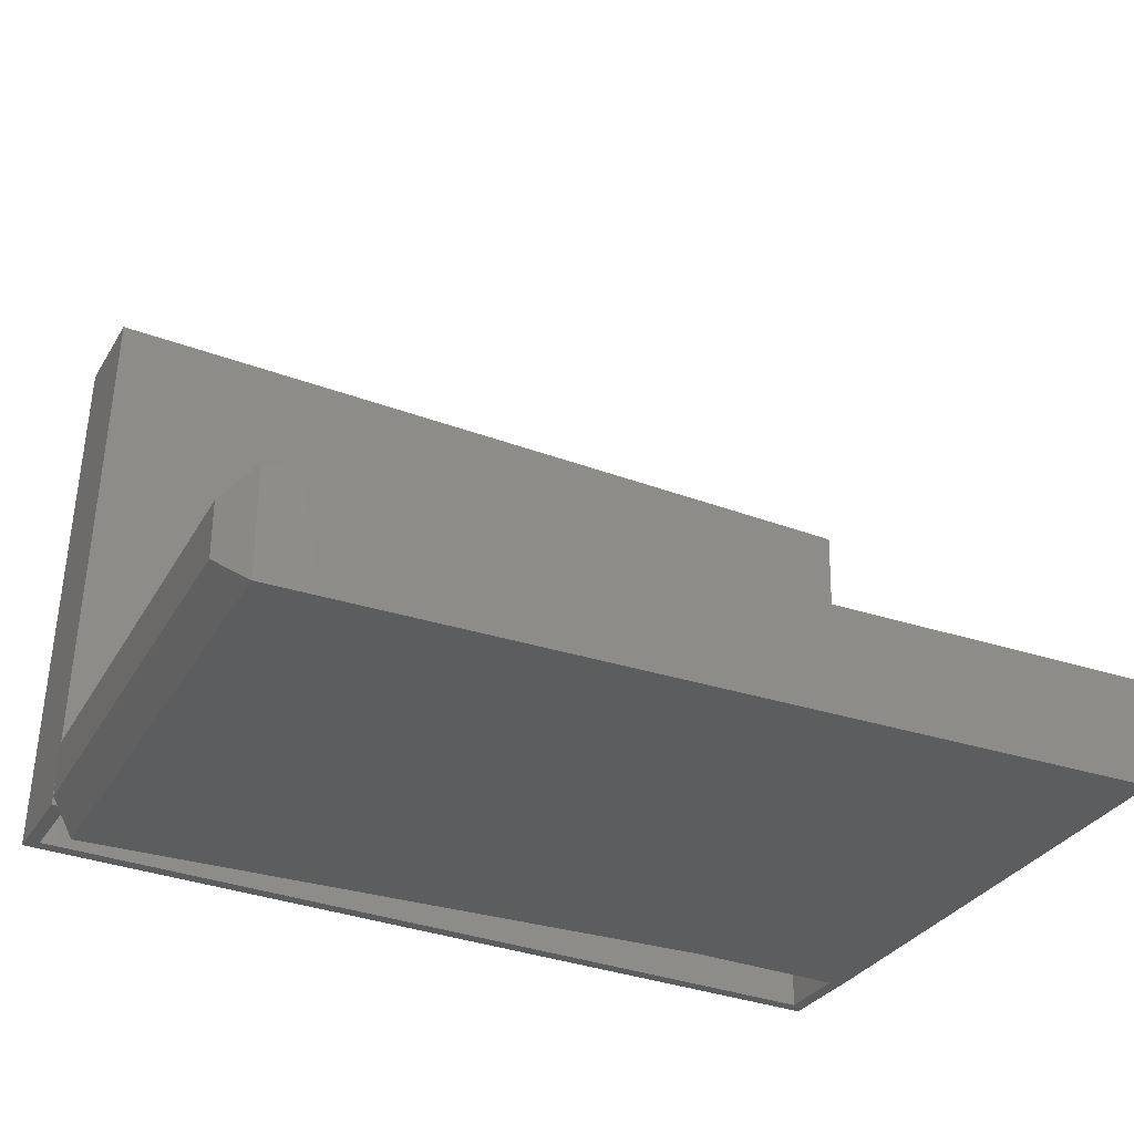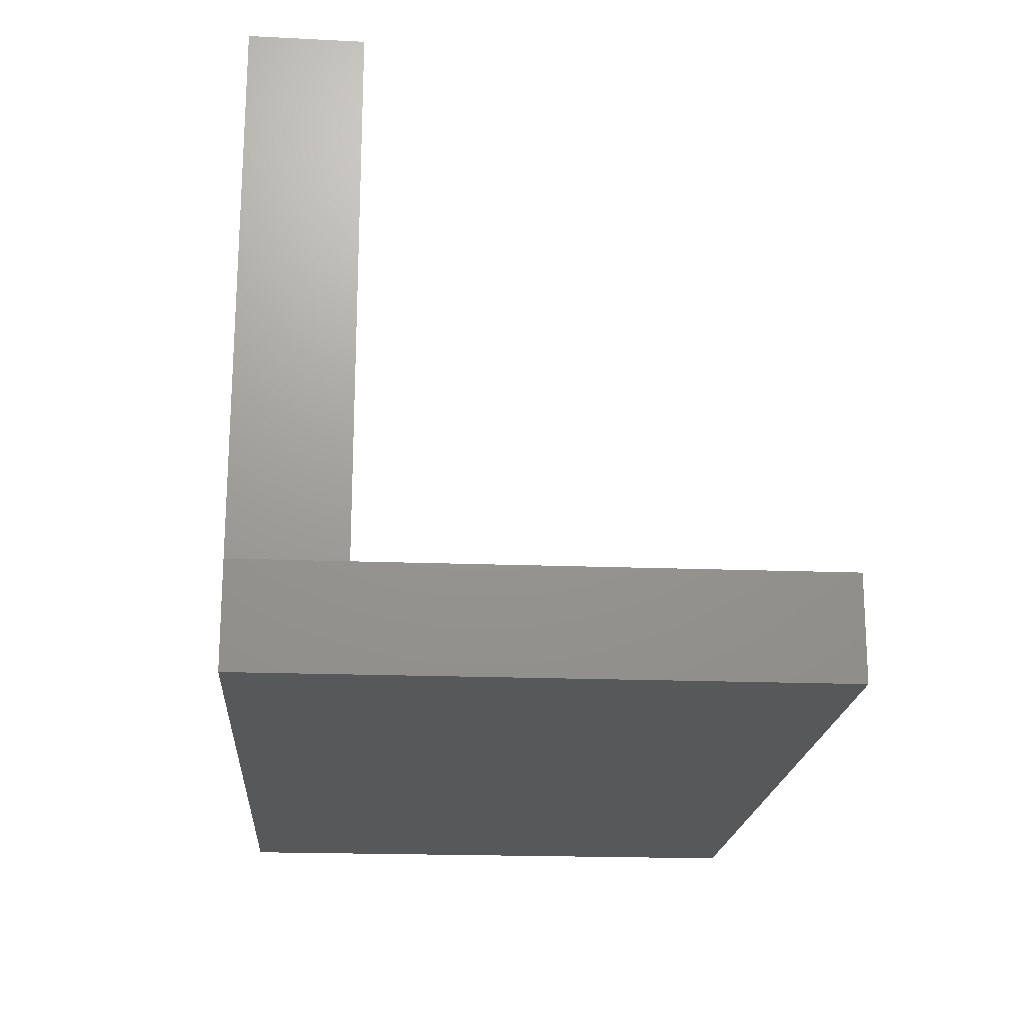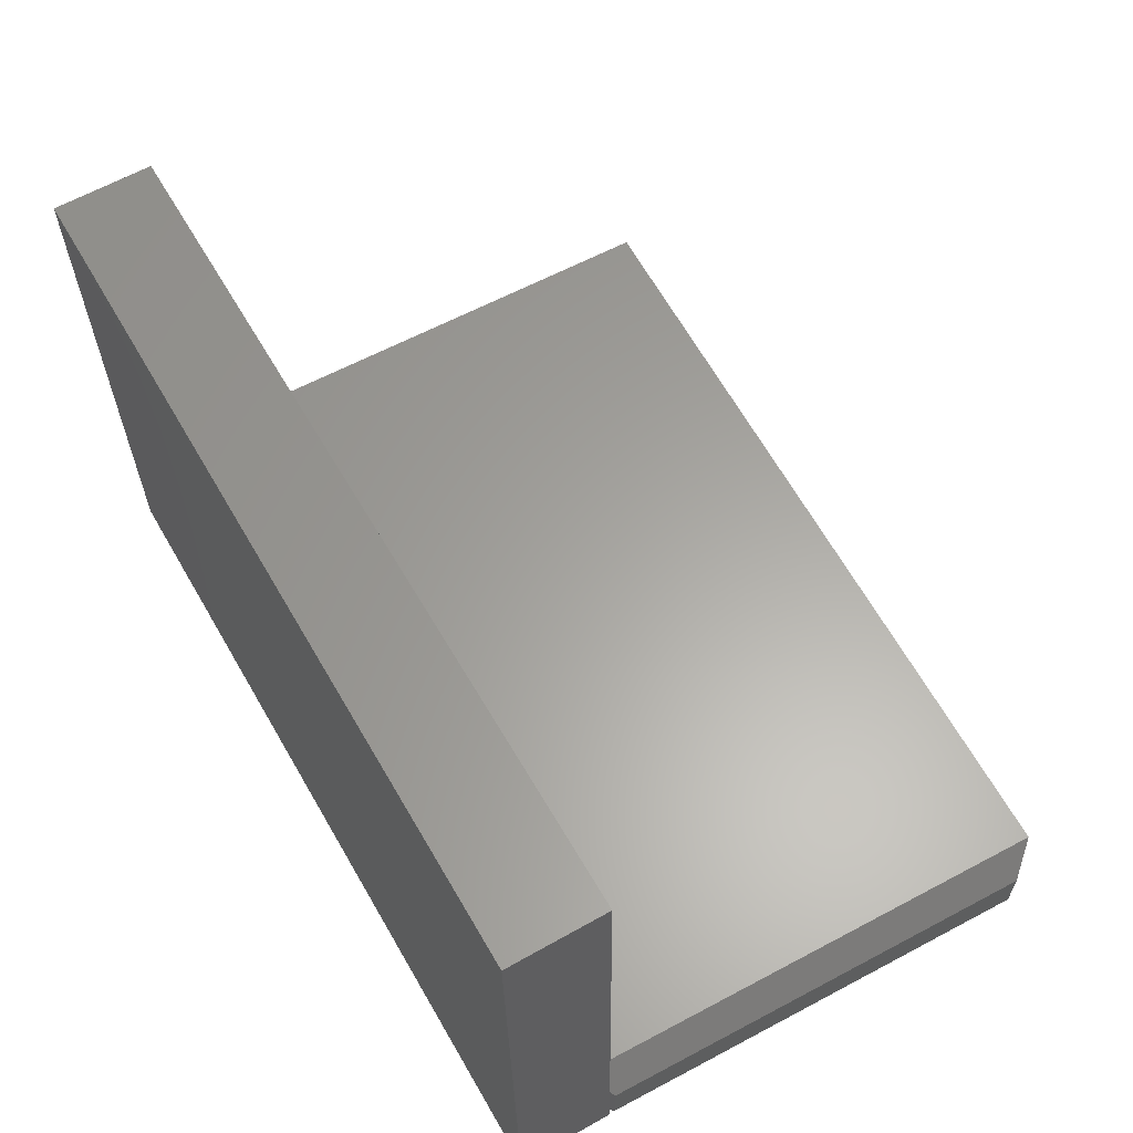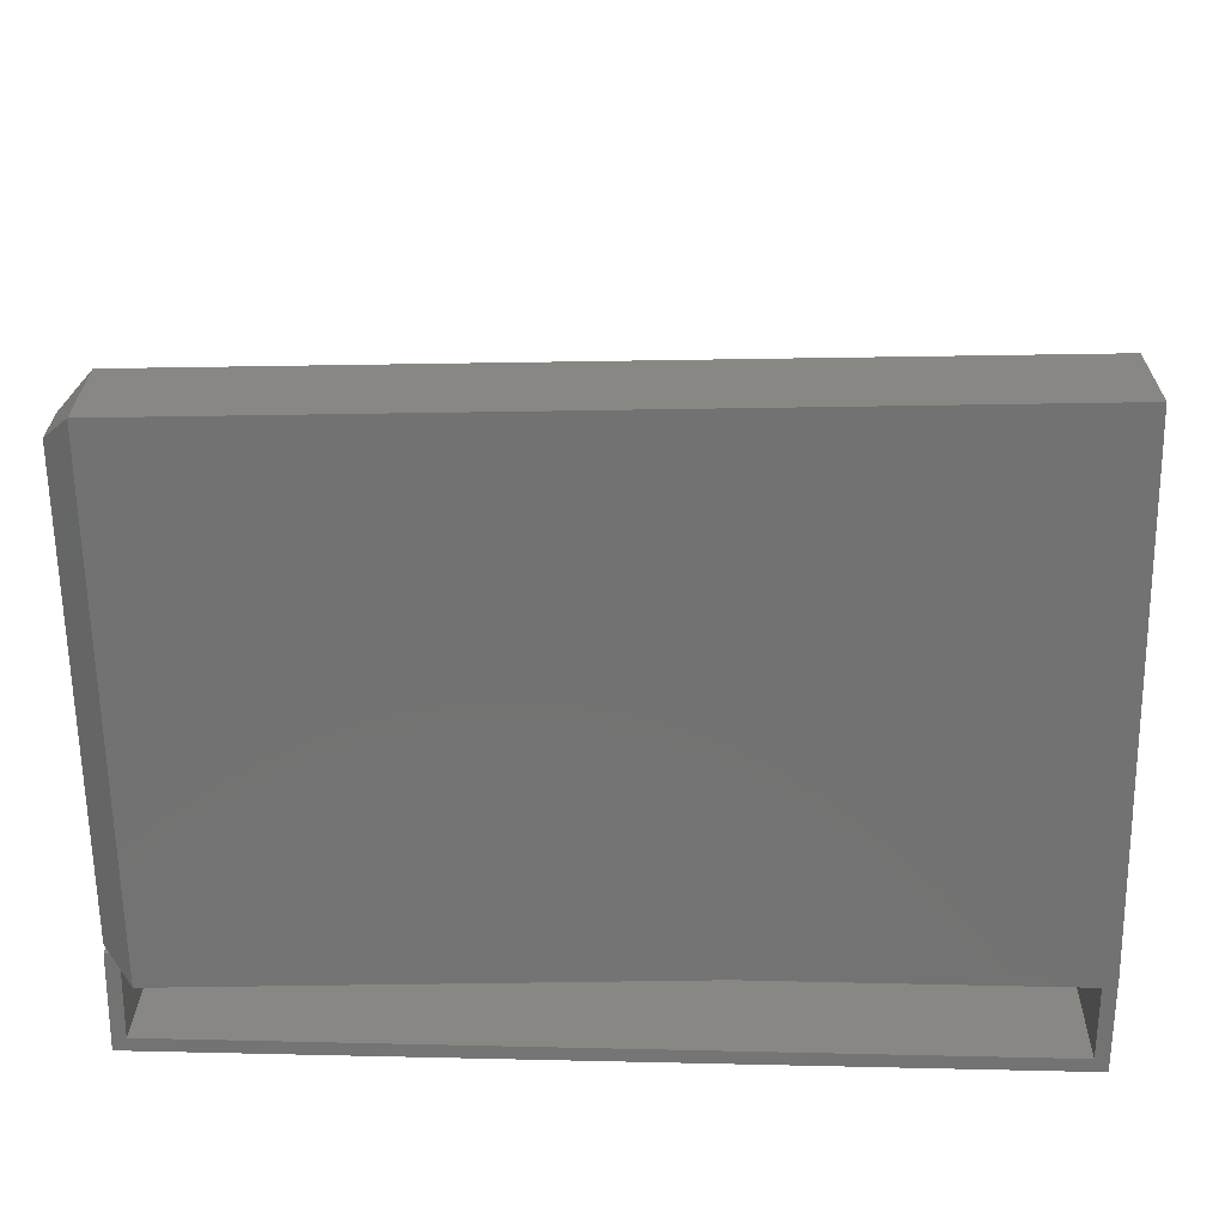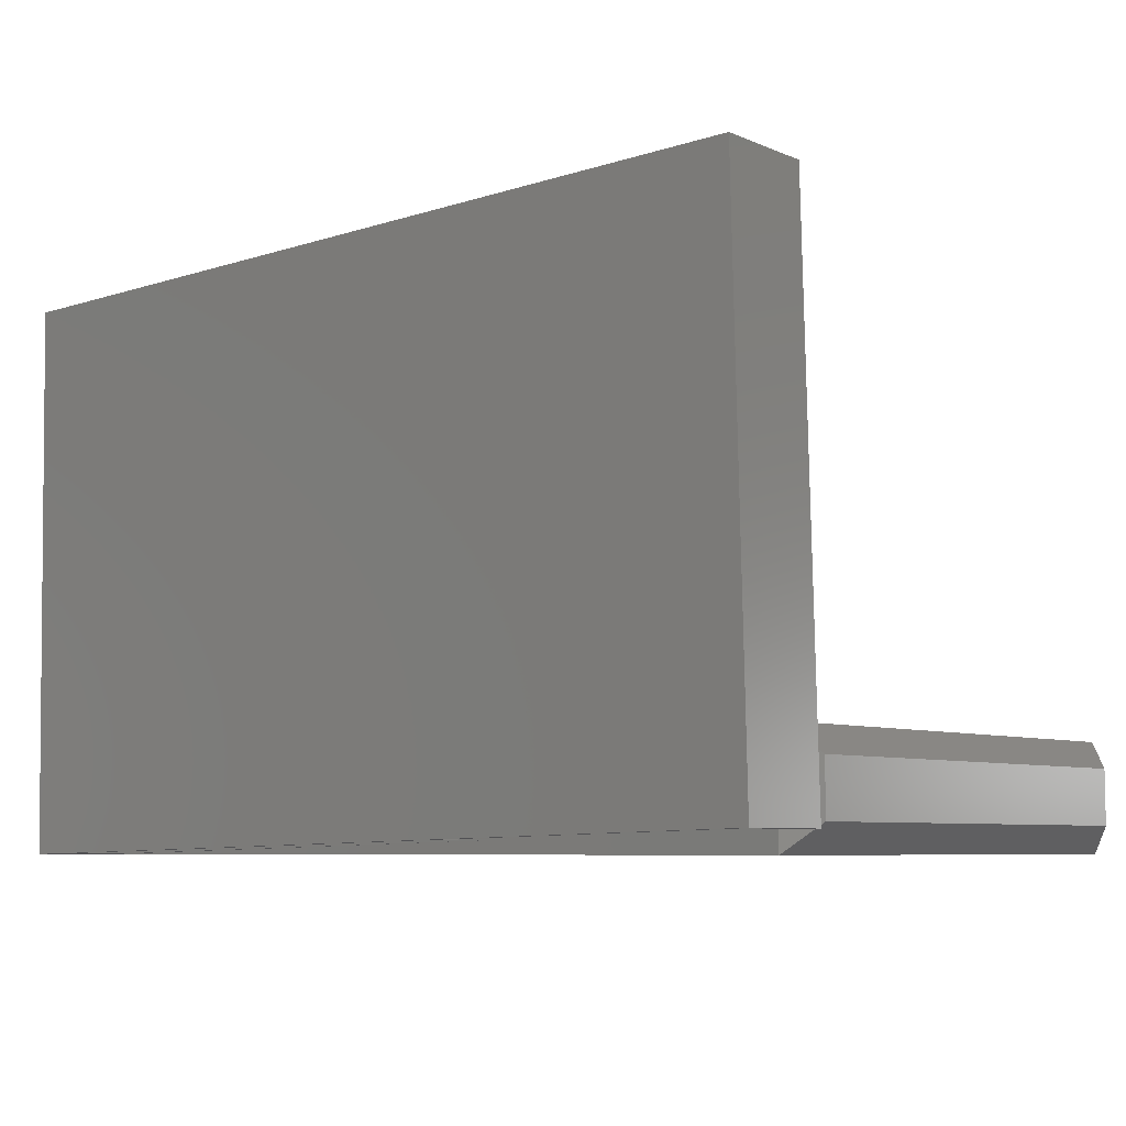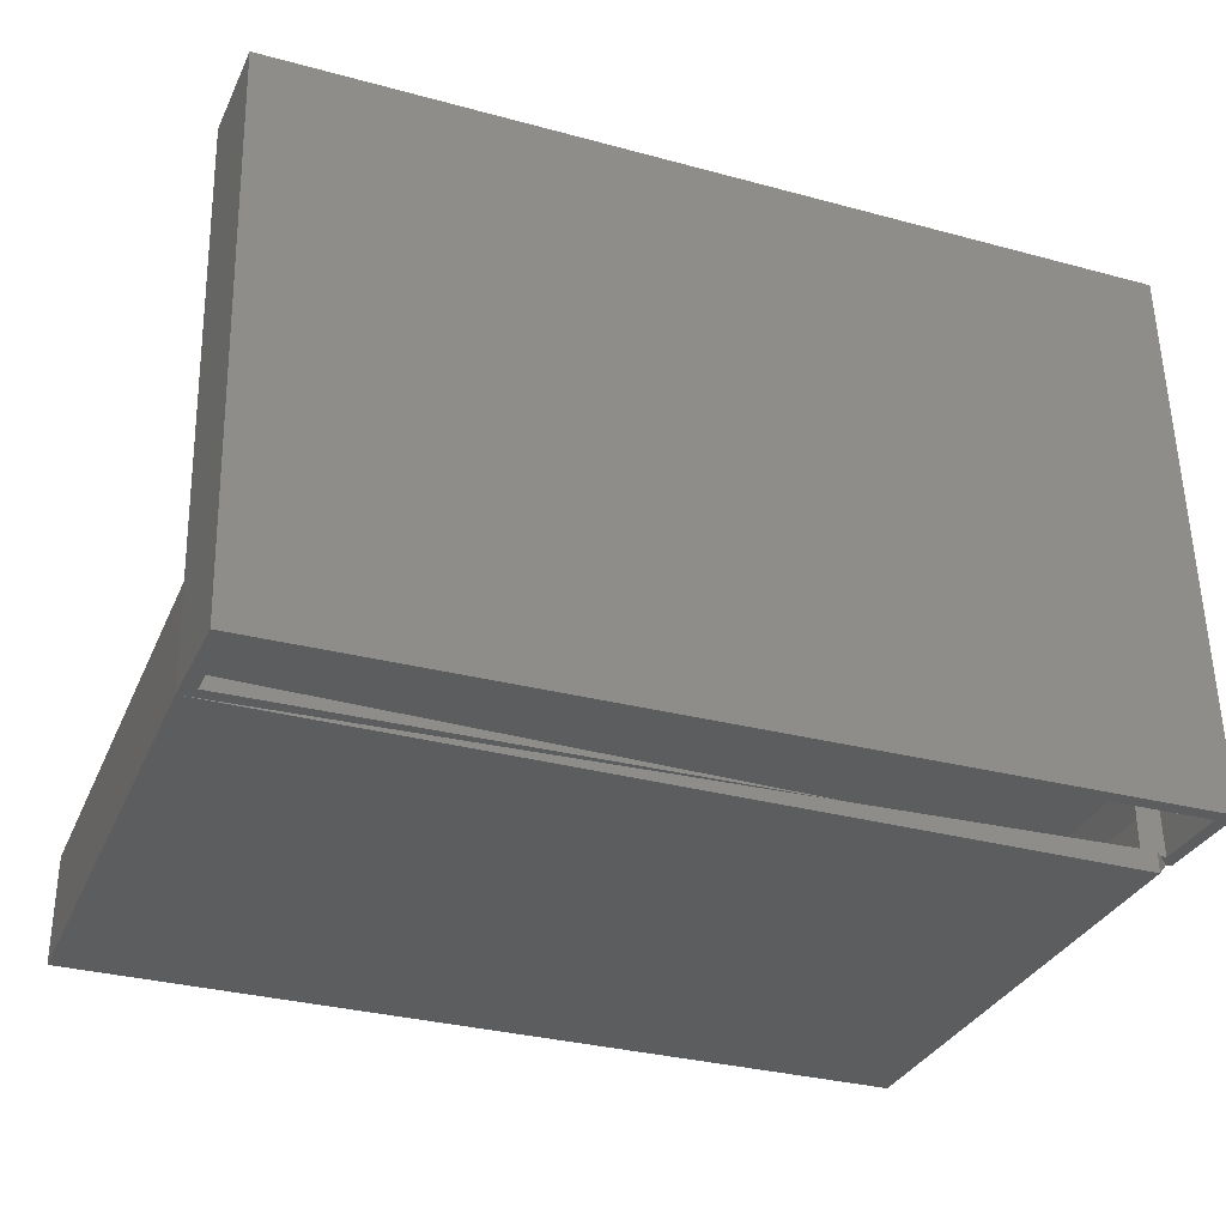
<metadata>
{"format":"stl","ext":"stl","renderer":"f3d","projection":"perspective","resolution":1024,"background":"white","views":[{"elev":-31.2,"azim":154.8,"up":"+Z"},{"elev":-20.3,"azim":-95.3,"up":"+Y"},{"elev":61.8,"azim":61.6,"up":"+Z"},{"elev":-64.3,"azim":-179.1,"up":"+Z"},{"elev":-6.9,"azim":41.0,"up":"+Z"},{"elev":-31.9,"azim":-20.9,"up":"+Z"}]}
</metadata>
<code>
# stl→obj: 48 verts, 92 faces
v 0.06825 -0.1406 0.007812
v 0.06825 -0.1484 0.007812
v 0.2311 -0.1406 0.01181
v 0.2272 -0.1445 0.01172
v 0.2344 -0.1484 0.01189
v 0.2386 -0.1443 0.01199
v 0.2466 -0.1362 0.01219
v 0.2421 -0.1442 0.01208
v 0.2497 -0.1362 0.01227
v -0.2486 -0.2063 3.487e-05
v -0.242 -0.1561 0.0001964
v -0.241 -0.1983 0.0002218
v -0.25 -0.1484 -2.458e-18
v 0.2511 -0.194 0.0123
v 0.2431 -0.1864 0.01211
v 0.2344 -0.1484 -1.735e-18
v -0.2422 -0.1561 0.007812
v 0.2344 -0.1442 0.3245
v 0.2355 -0.1864 0.3245
v -0.2422 0.1437 0.007812
v 0.2311 -0.1406 0.007812
v 0.2311 0.1437 0.007812
v -0.2497 -0.1561 0.3126
v -0.2422 -0.156 0.05469
v 0.2273 -0.1445 0.05469
v -0.2486 -0.1983 0.3126
v 0.2311 -0.1406 0.05469
v 0.2311 0.1437 0.05469
v 0.2422 -0.1296 0.04364
v 0.2422 0.1327 0.04364
v 0.2422 -0.1296 0.01886
v 0.2422 0.1327 0.01886
v -0.2422 0.1437 0.05469
v 0.2344 -0.1365 0.0625
v -0.25 -0.1484 0.0625
v -0.2579 -0.1484 0.3202
v 0.2466 -0.1362 0.05028
v 0.2418 -0.1362 0.3325
v -0.25 0.1516 0.0625
v 0.2344 0.1516 0.0625
v 0.25 0.1359 0.04688
v 0.25 -0.1328 0.04688
v 0.2344 0.1516 0
v 0.25 0.1359 0.01562
v 0.25 -0.1328 0.01562
v -0.25 0.1516 0
v -0.2564 -0.2063 0.3203
v 0.2433 -0.194 0.3325
f 1 2 3
f 2 4 3
f 2 5 4
f 5 6 4
f 7 8 6
f 7 9 8
f 10 11 12
f 10 13 11
f 11 13 2
f 14 10 12
f 14 12 15
f 14 15 8
f 14 8 9
f 16 6 5
f 16 7 6
f 16 2 13
f 16 5 2
f 2 17 11
f 8 15 18
f 18 15 19
f 2 20 17
f 21 22 1
f 1 22 20
f 1 20 2
f 23 17 24
f 25 4 6
f 18 23 24
f 18 24 25
f 18 25 6
f 18 6 8
f 26 12 11
f 26 11 17
f 26 17 23
f 19 15 26
f 26 15 12
f 27 28 29
f 29 28 30
f 29 30 31
f 31 30 32
f 21 31 22
f 22 31 32
f 27 29 25
f 31 21 3
f 31 3 4
f 31 4 25
f 31 25 29
f 27 25 28
f 28 25 24
f 28 24 33
f 22 32 28
f 28 32 30
f 1 3 21
f 28 33 22
f 22 33 20
f 20 33 17
f 17 33 24
f 26 23 19
f 19 23 18
f 34 35 36
f 35 13 36
f 37 9 7
f 38 9 37
f 38 37 34
f 38 34 36
f 35 34 39
f 39 34 40
f 41 40 42
f 42 40 34
f 42 34 37
f 43 44 45
f 43 45 7
f 43 7 16
f 7 45 37
f 37 45 42
f 13 46 16
f 16 46 43
f 39 46 35
f 35 46 13
f 10 47 13
f 13 47 36
f 36 47 38
f 38 47 48
f 48 47 14
f 14 47 10
f 9 38 14
f 14 38 48
f 40 43 39
f 39 43 46
f 42 45 41
f 41 45 44
f 43 40 44
f 44 40 41

</code>
